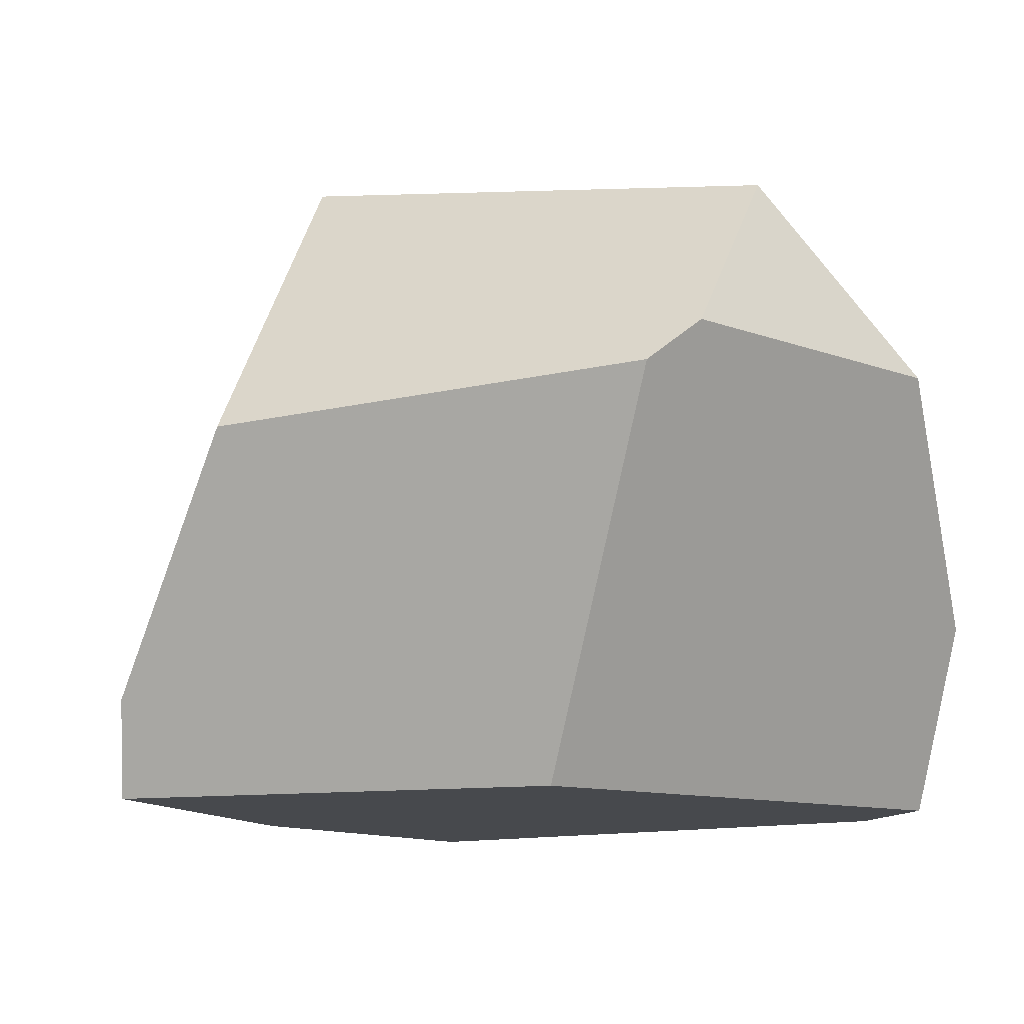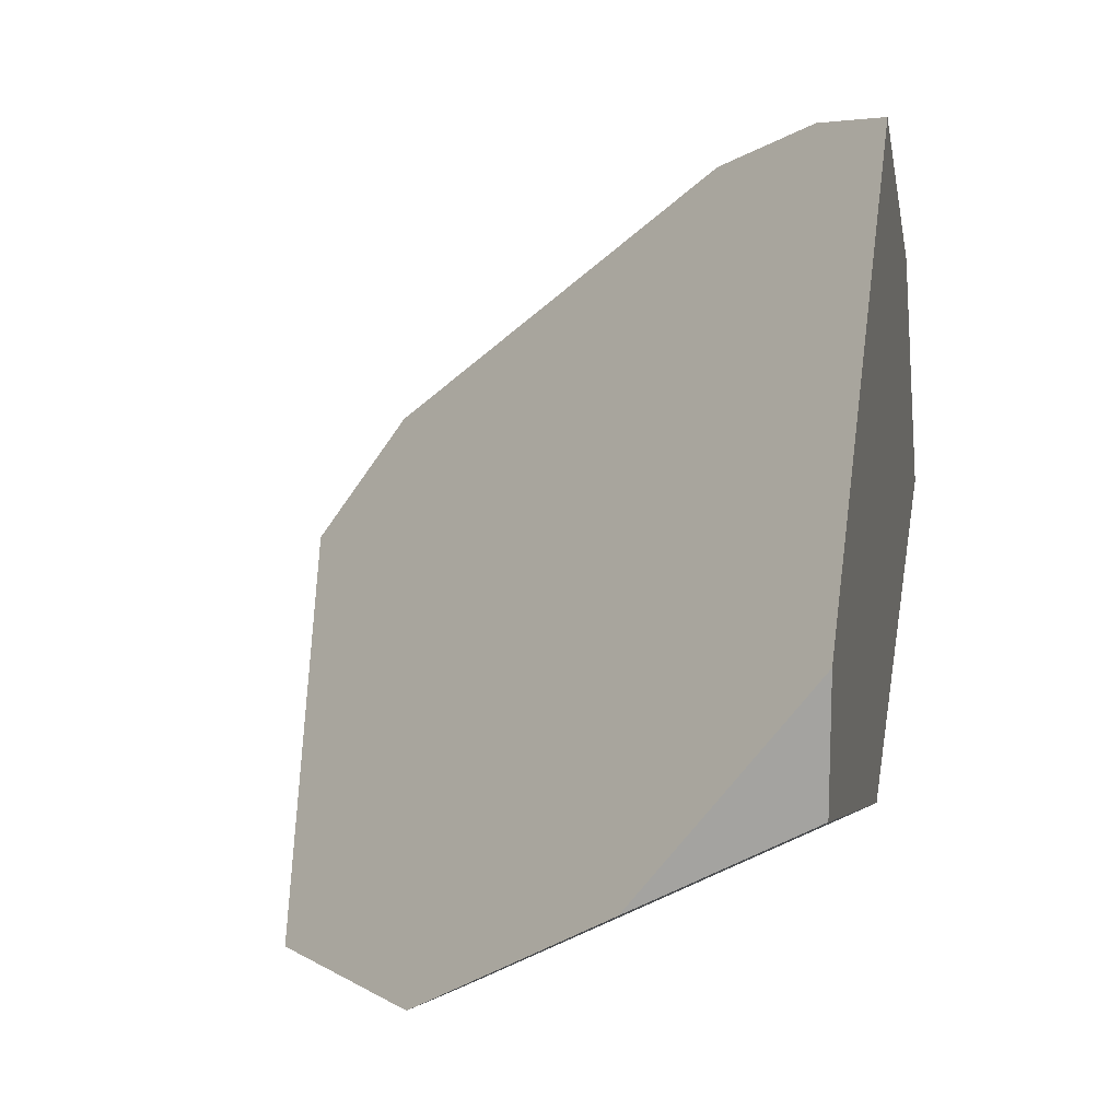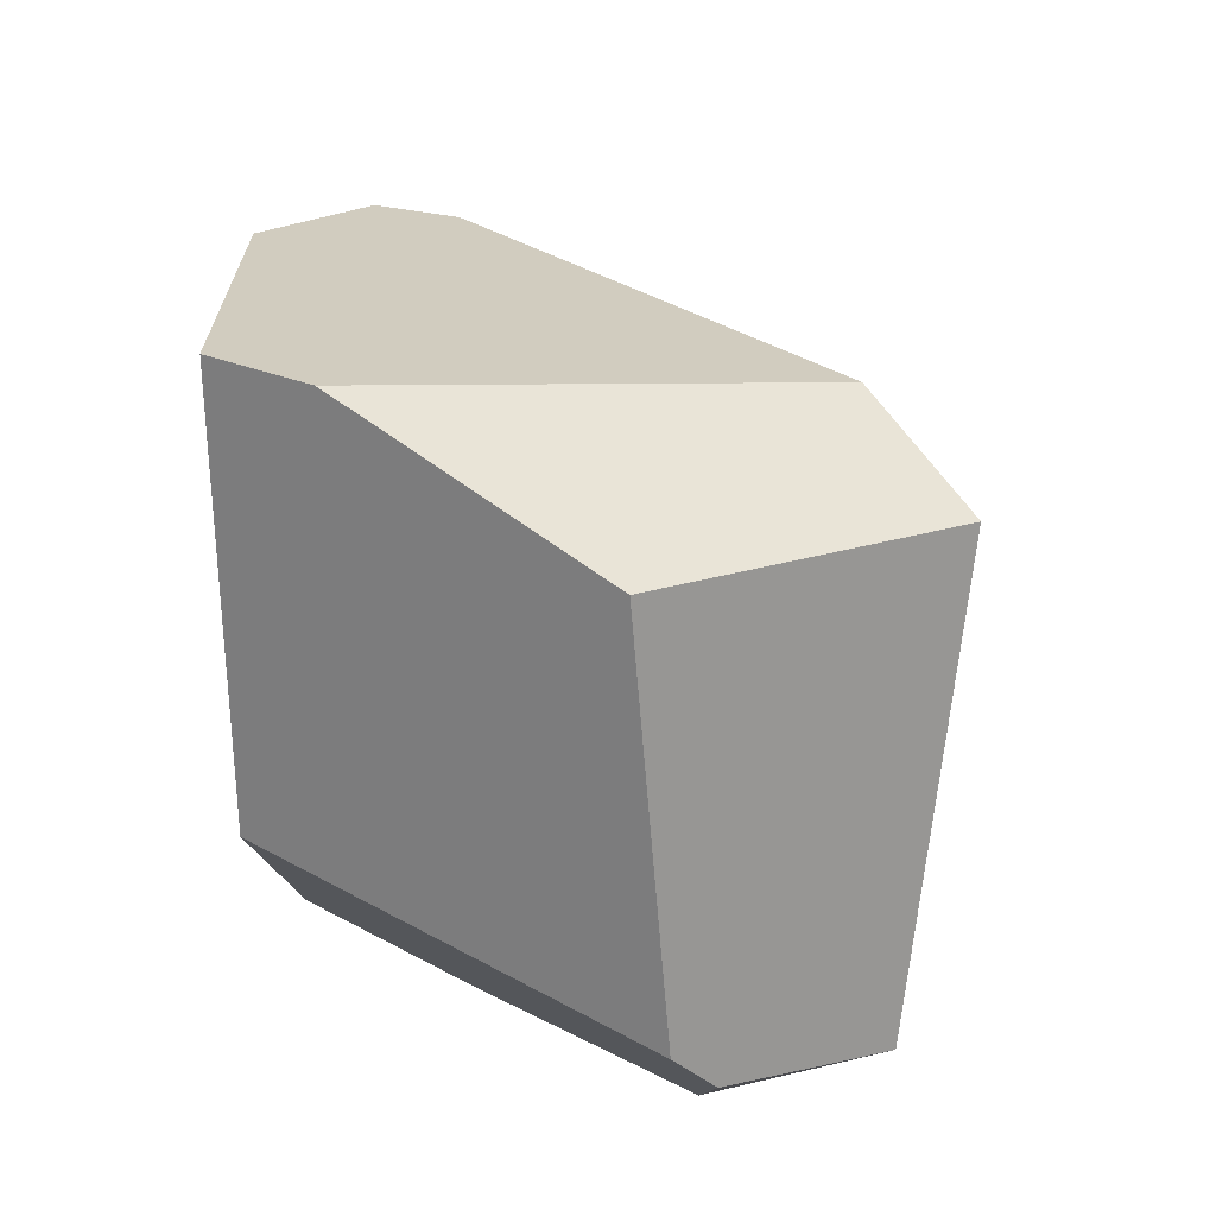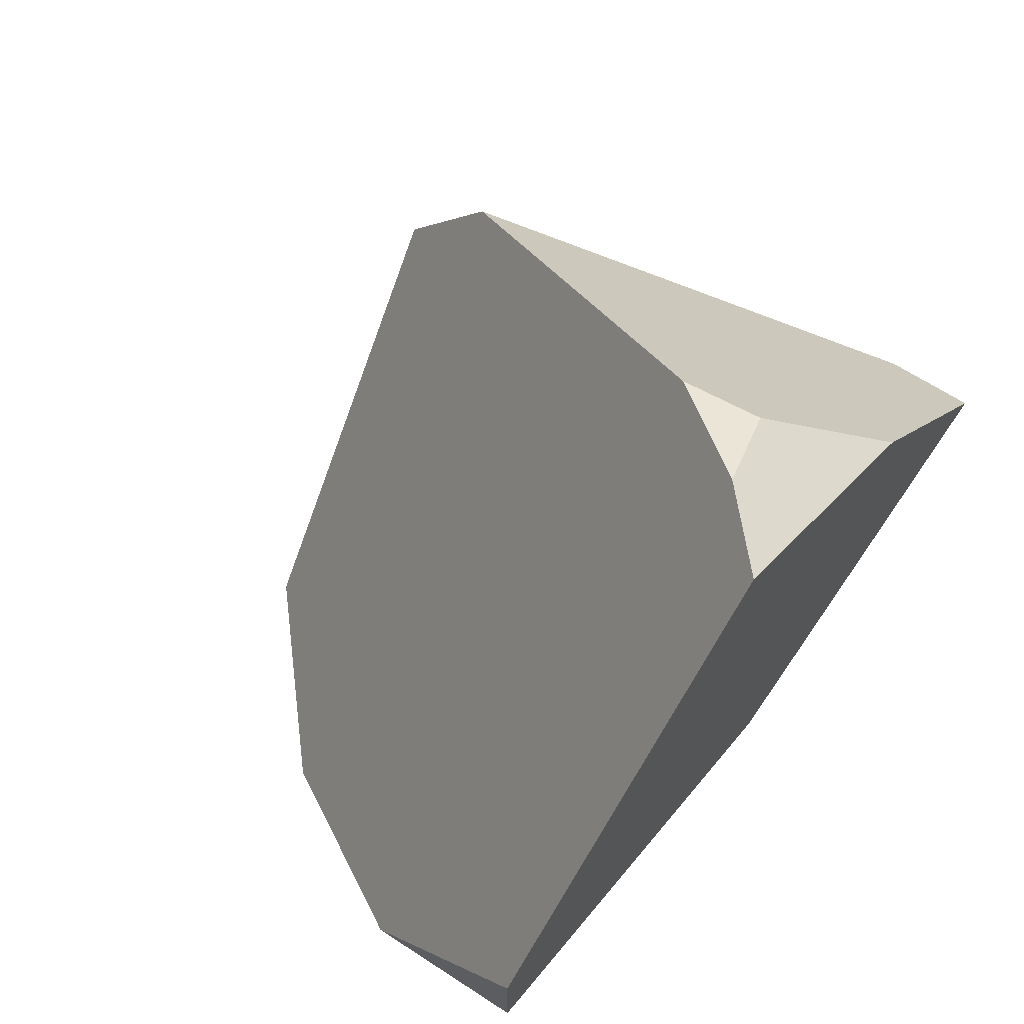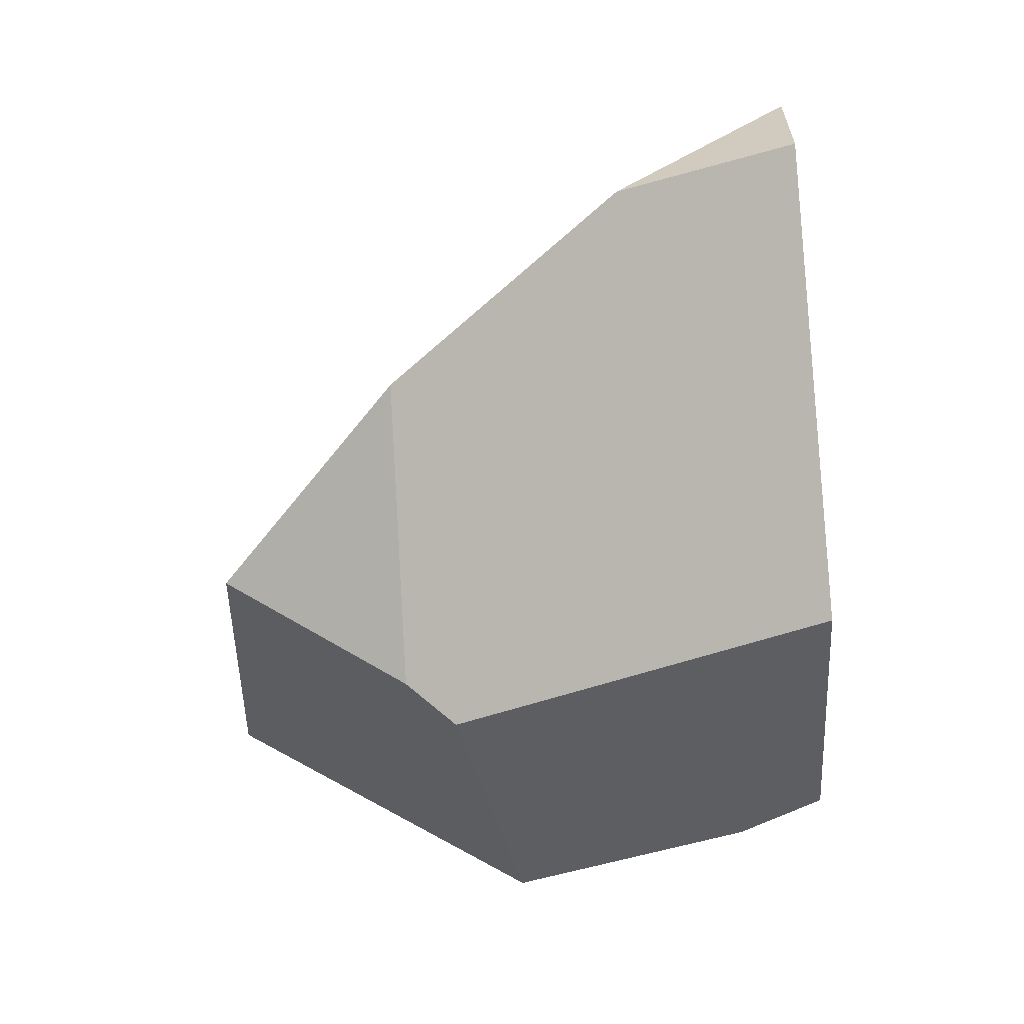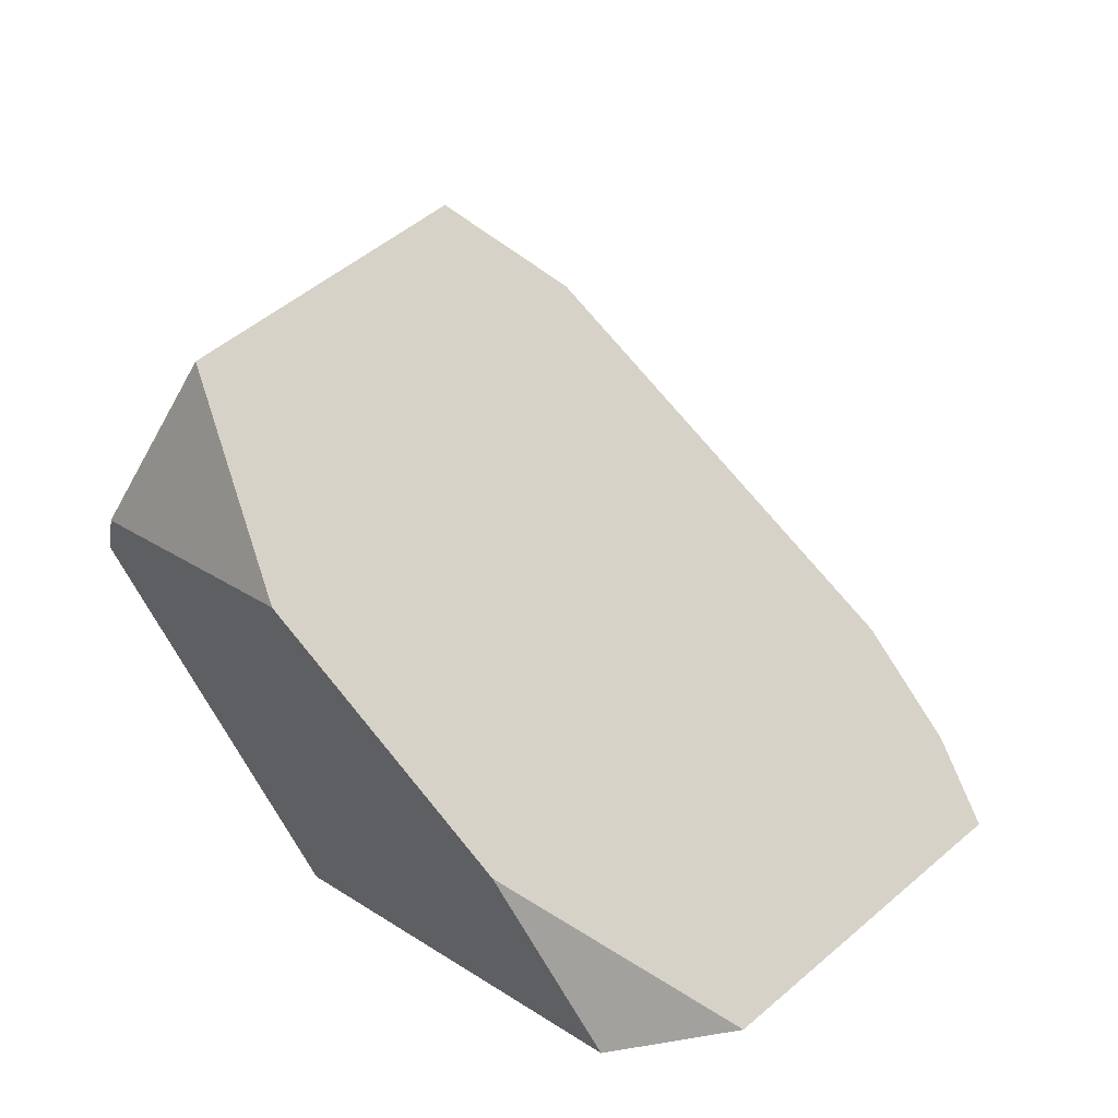
<metadata>
{"format":"obj","ext":"obj","renderer":"f3d","projection":"perspective","resolution":1024,"background":"white","views":[{"elev":-12.0,"azim":162.7,"up":"+Y"},{"elev":13.8,"azim":-77.9,"up":"+Z"},{"elev":-29.0,"azim":91.1,"up":"+Z"},{"elev":68.1,"azim":-52.1,"up":"+Z"},{"elev":-65.0,"azim":-84.3,"up":"+Z"},{"elev":16.7,"azim":-109.5,"up":"+Y"}]}
</metadata>
<code>
v -0.418 -0.2111 0.07451
v -0.418 -0.2111 -0.0511
v 0.007491 -0.2111 -0.1783
v 0.3536 -0.2111 0.06047
v 0.1559 -0.2111 0.3169
v -0.08488 -0.2111 0.4695
v -0.418 -0.2111 -0.0511
v -0.418 -0.2111 0.07451
v -0.418 -0.04423 -0.1428
v -0.01896 -0.1424 0.4582
v 0.05892 -0.1205 0.4185
v 0.04895 -0.04445 0.4113
v 0.05892 -0.1205 0.4185
v -0.01896 -0.1424 0.4582
v -0.08488 -0.2111 0.4695
v 0.1559 -0.2111 0.3169
v 0.1822 0.3855 0.009452
v 0.306 0.1096 -0.1234
v -0.02009 0.1368 -0.3612
v -0.06824 0.1749 -0.3677
v -0.1499 0.3256 -0.3063
v -0.3133 0.1623 -0.2876
v -0.1499 0.3256 -0.3063
v -0.06824 0.1749 -0.3677
v 0.306 0.1096 -0.1234
v 0.1822 0.3855 0.009452
v 0.1913 0.2968 0.1358
v 0.3628 -0.1221 0.02488
v -0.418 -0.2111 0.07451
v -0.08488 -0.2111 0.4695
v -0.01896 -0.1424 0.4582
v 0.04895 -0.04445 0.4113
v 0.1913 0.2968 0.1358
v 0.1822 0.3855 0.009452
v -0.1499 0.3256 -0.3063
v -0.3133 0.1623 -0.2876
v -0.418 -0.04423 -0.1428
v -0.02009 0.1368 -0.3612
v 0.306 0.1096 -0.1234
v 0.3628 -0.1221 0.02488
v 0.3536 -0.2111 0.06047
v 0.007491 -0.2111 -0.1783
v 0.3536 -0.2111 0.06047
v 0.3628 -0.1221 0.02488
v 0.1913 0.2968 0.1358
v 0.04895 -0.04445 0.4113
v 0.05892 -0.1205 0.4185
v 0.1559 -0.2111 0.3169
v -0.418 -0.2111 -0.0511
v -0.418 -0.04423 -0.1428
v -0.3133 0.1623 -0.2876
v -0.06824 0.1749 -0.3677
v -0.02009 0.1368 -0.3612
v 0.007491 -0.2111 -0.1783
f 49 50 51 52 53 54
f 7 8 9
f 22 23 24
f 38 39 40 41 42
f 25 26 27 28
f 17 18 19 20 21
f 29 30 31 32 33 34 35 36 37
f 1 2 3 4 5 6
f 13 14 15 16
f 10 11 12
f 43 44 45 46 47 48

</code>
